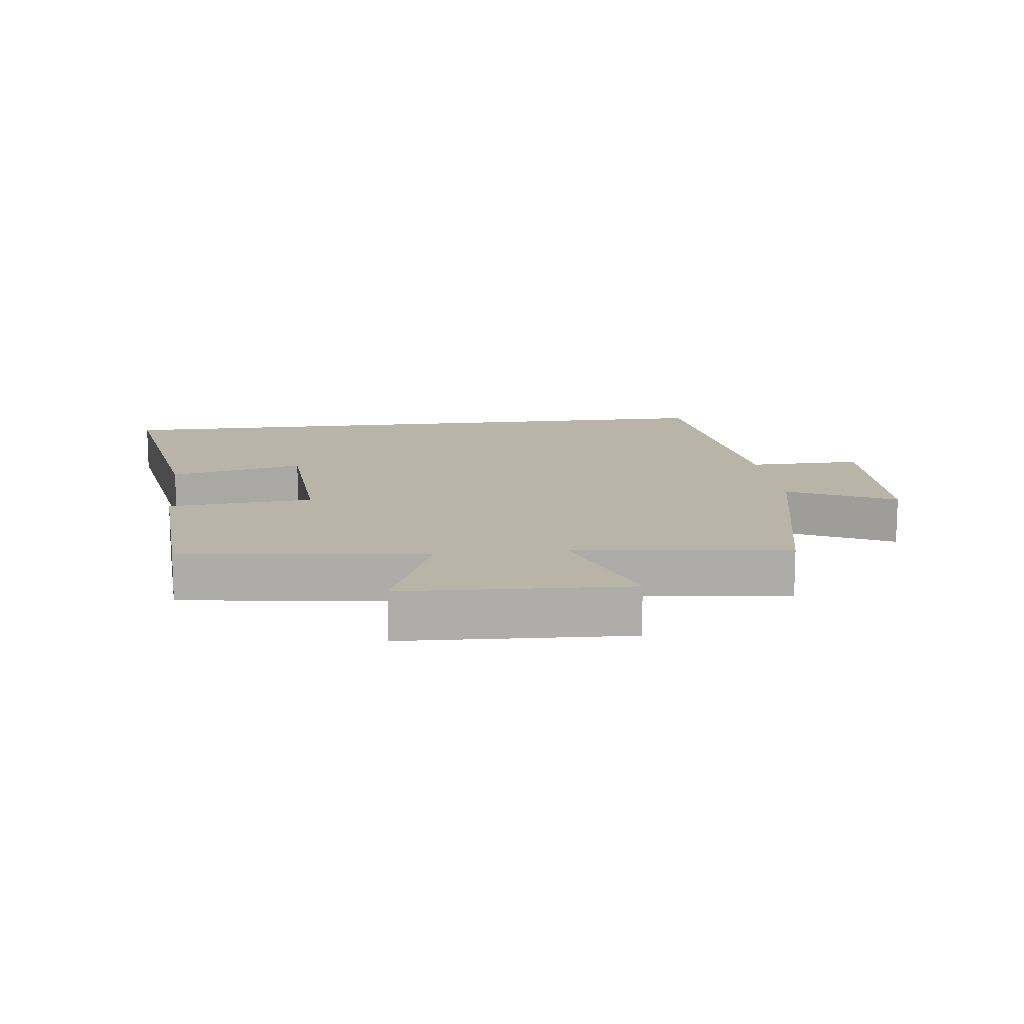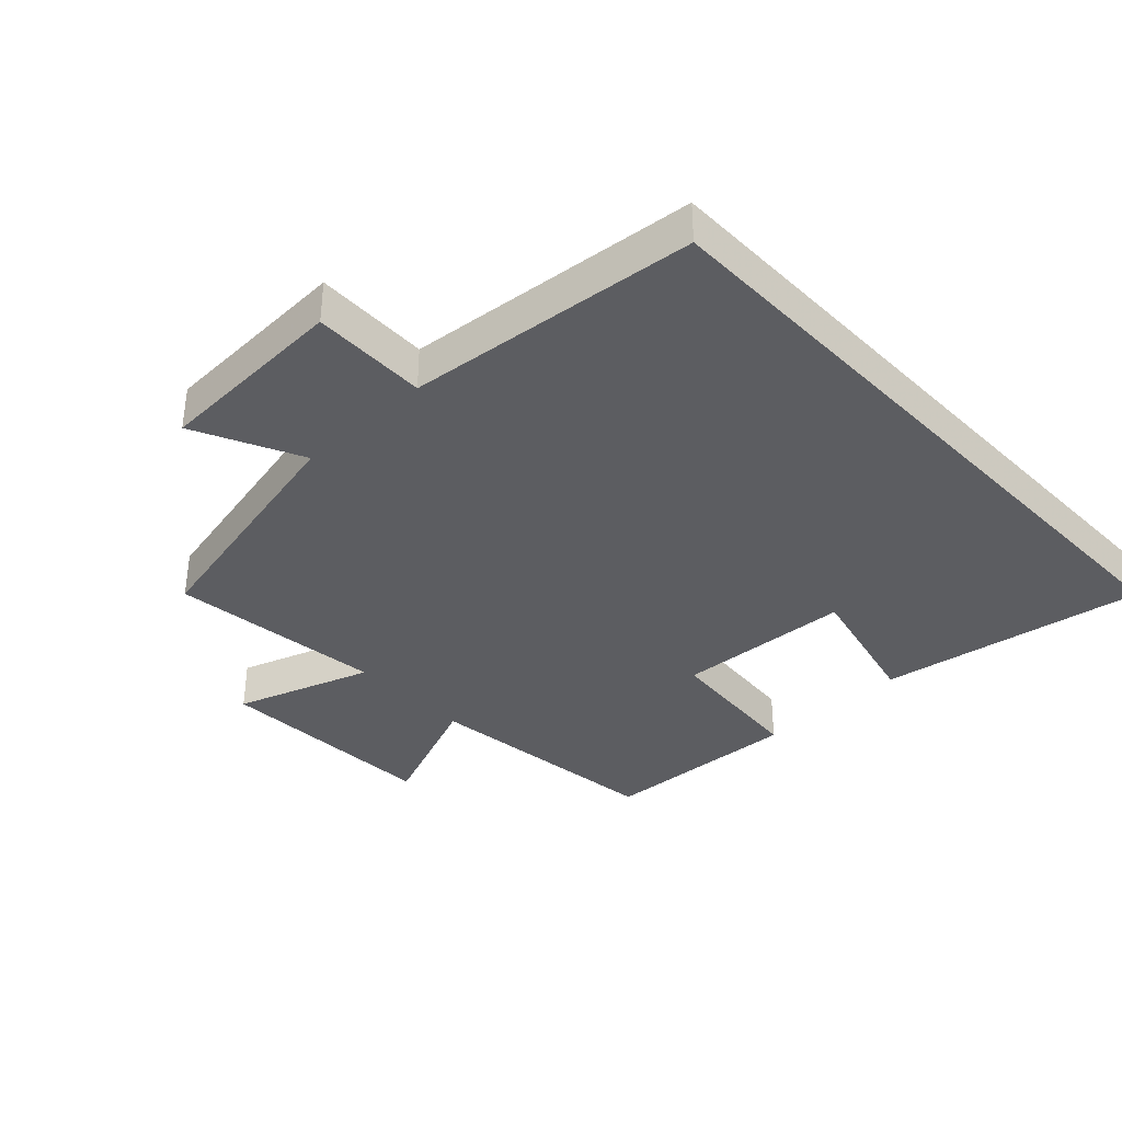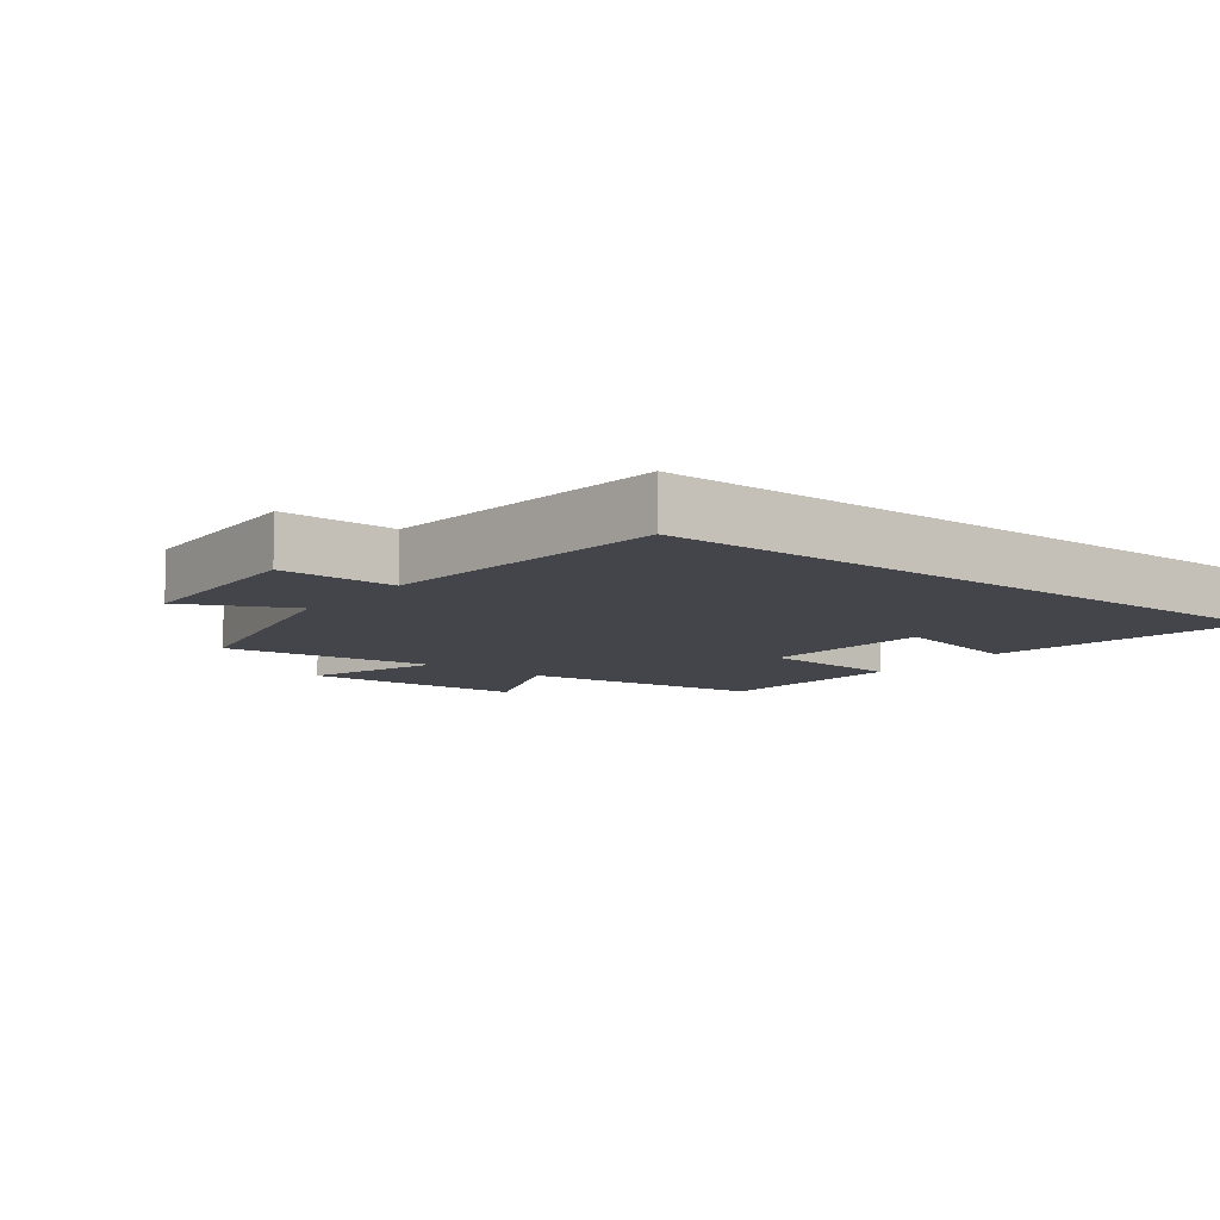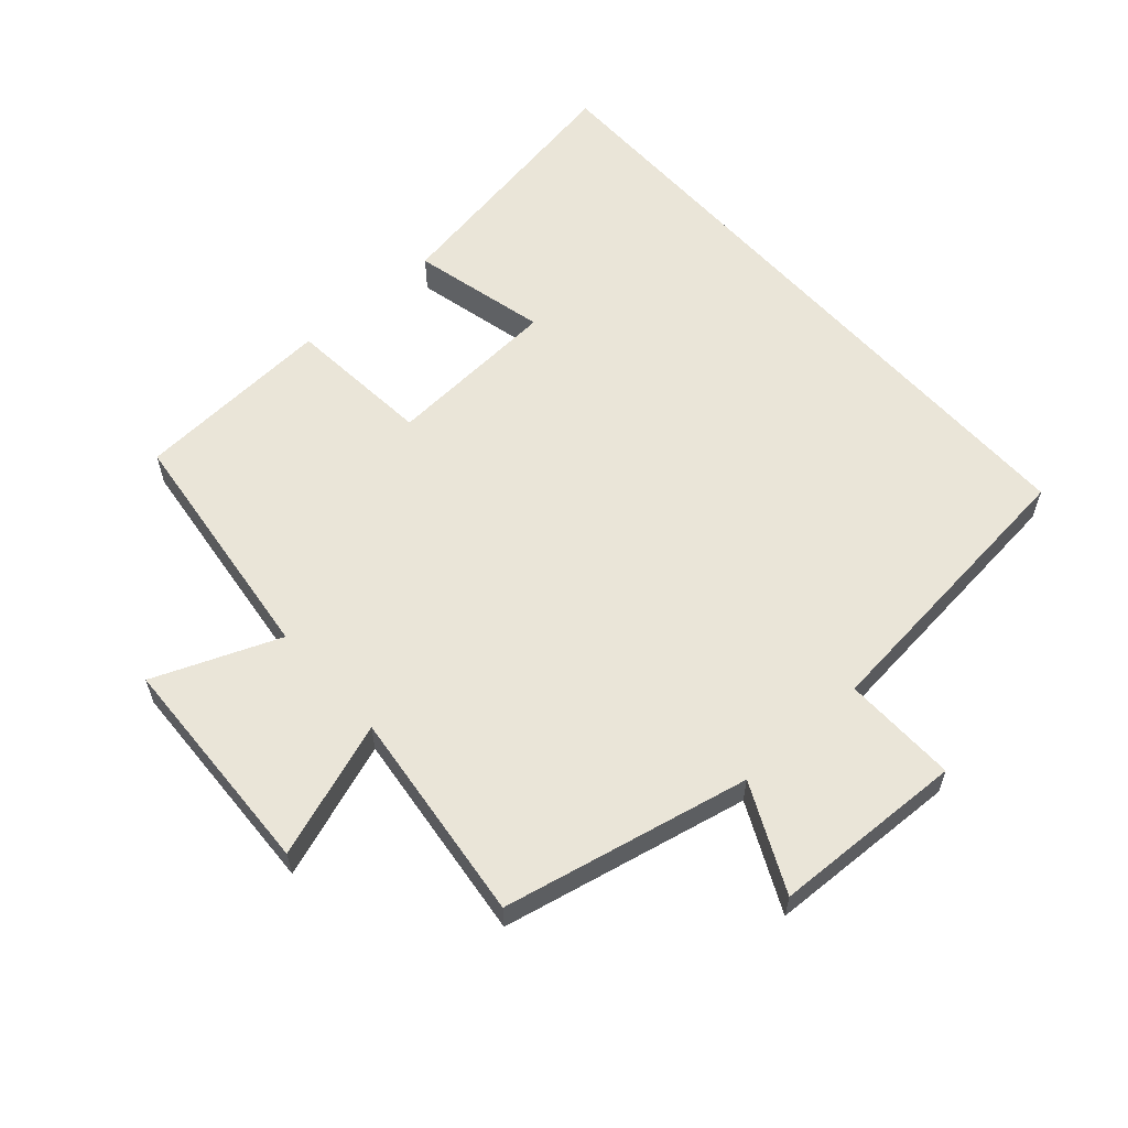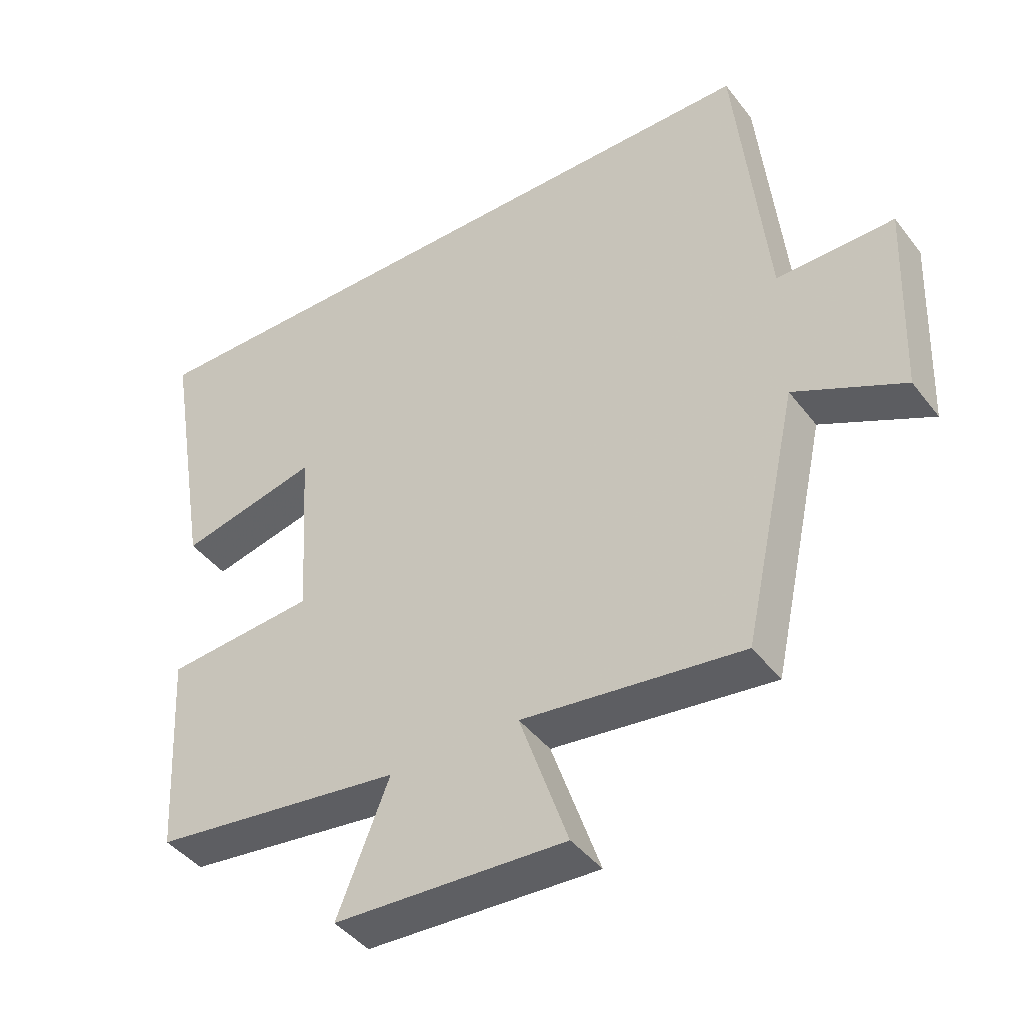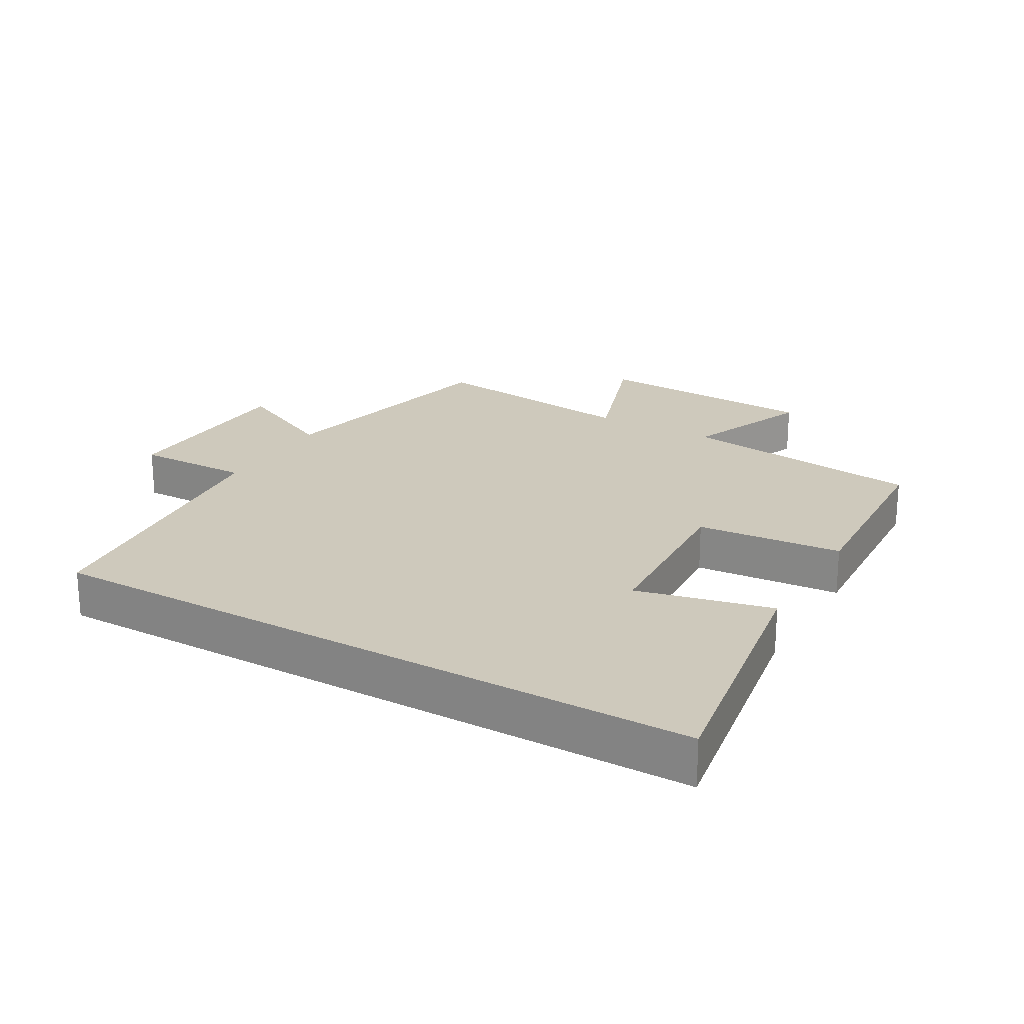
<metadata>
{"format":"obj","ext":"obj","renderer":"f3d","projection":"perspective","resolution":1024,"background":"white","views":[{"elev":13.3,"azim":173.1,"up":"+Y"},{"elev":-36.8,"azim":-46.6,"up":"+Y"},{"elev":-9.3,"azim":-37.6,"up":"+Y"},{"elev":59.4,"azim":-131.8,"up":"+Y"},{"elev":-43.0,"azim":-145.5,"up":"+Z"},{"elev":22.4,"azim":30.1,"up":"+Y"}]}
</metadata>
<code>
v 0.483 0.07 -0.453
v 0.108 0.07 -0.5
v 0.186 0.07 -0.693
v -0.16 0.07 -0.709
v -0.088 0.07 -0.5
v -0.417 0.07 -0.54
v -0.5 0.07 -0.161
v -0.664 0.07 -0.24
v -0.676 0.07 0.056
v -0.5 0.07 0.053
v -0.454 0.07 0.5
v 0.568 0.07 0.5
v 0.5 0.07 0.092
v 0.292 0.07 0.141
v 0.276 0.07 -0.127
v 0.5 0.07 -0.146
v 0.483 0 -0.453
v 0.108 0 -0.5
v 0.186 0 -0.693
v -0.16 0 -0.709
v -0.088 0 -0.5
v -0.417 0 -0.54
v -0.5 0 -0.161
v -0.664 0 -0.24
v -0.676 0 0.056
v -0.5 0 0.053
v -0.454 0 0.5
v 0.568 0 0.5
v 0.5 0 0.092
v 0.292 0 0.141
v 0.276 0 -0.127
v 0.5 0 -0.146
f 15 16 1 2
f 14 15 2
f 11 12 13 14
f 10 11 14 2
f 7 8 9 10
f 5 6 7 10
f 5 10 2 3
f 3 4 5
f 18 17 32 31
f 18 31 30
f 30 29 28 27
f 18 30 27 26
f 26 25 24 23
f 26 23 22 21
f 19 18 26 21
f 21 20 19
f 1 17 18 2
f 2 18 19 3
f 3 19 20 4
f 4 20 21 5
f 5 21 22 6
f 6 22 23 7
f 7 23 24 8
f 8 24 25 9
f 9 25 26 10
f 10 26 27 11
f 11 27 28 12
f 12 28 29 13
f 13 29 30 14
f 14 30 31 15
f 15 31 32 16
f 16 32 17 1

</code>
